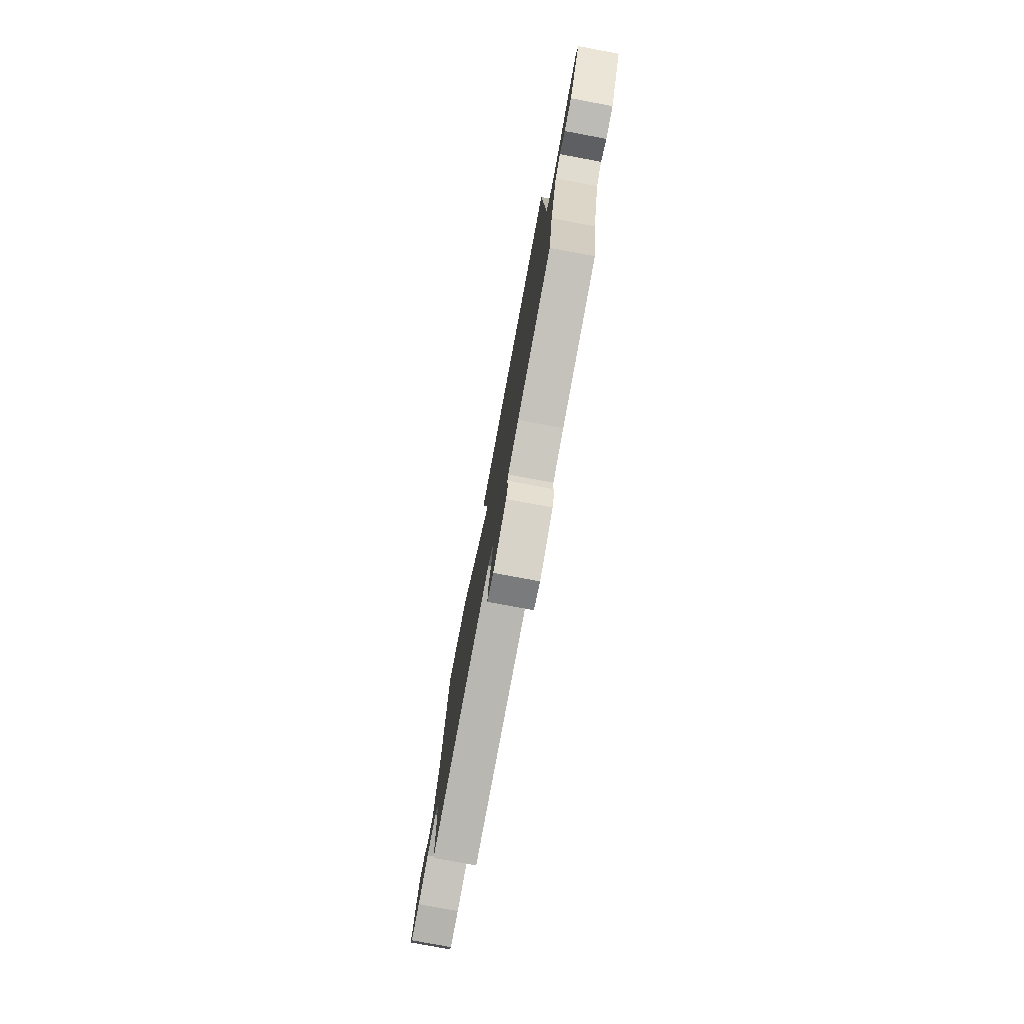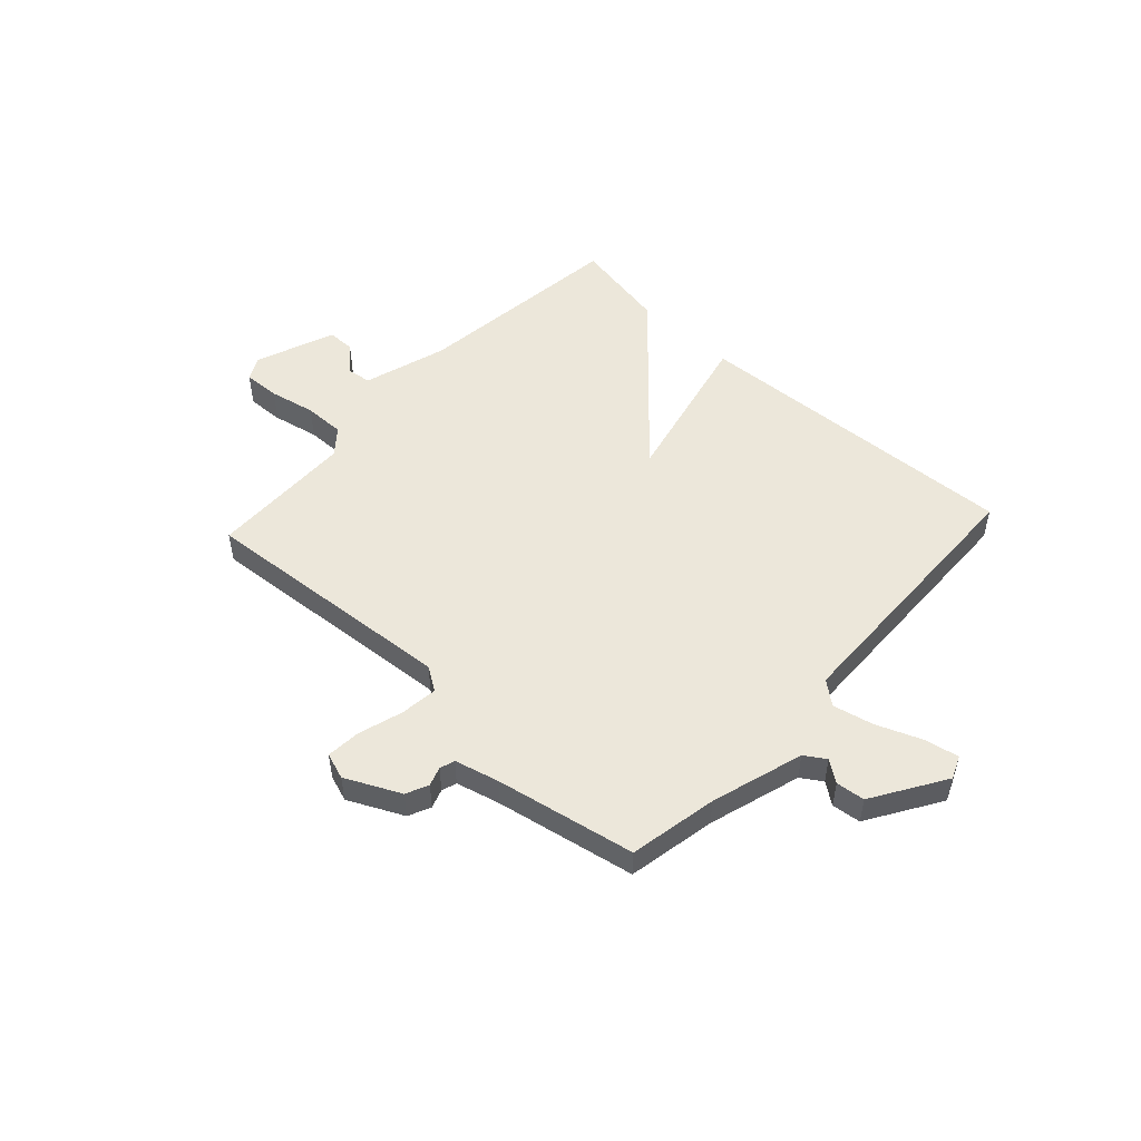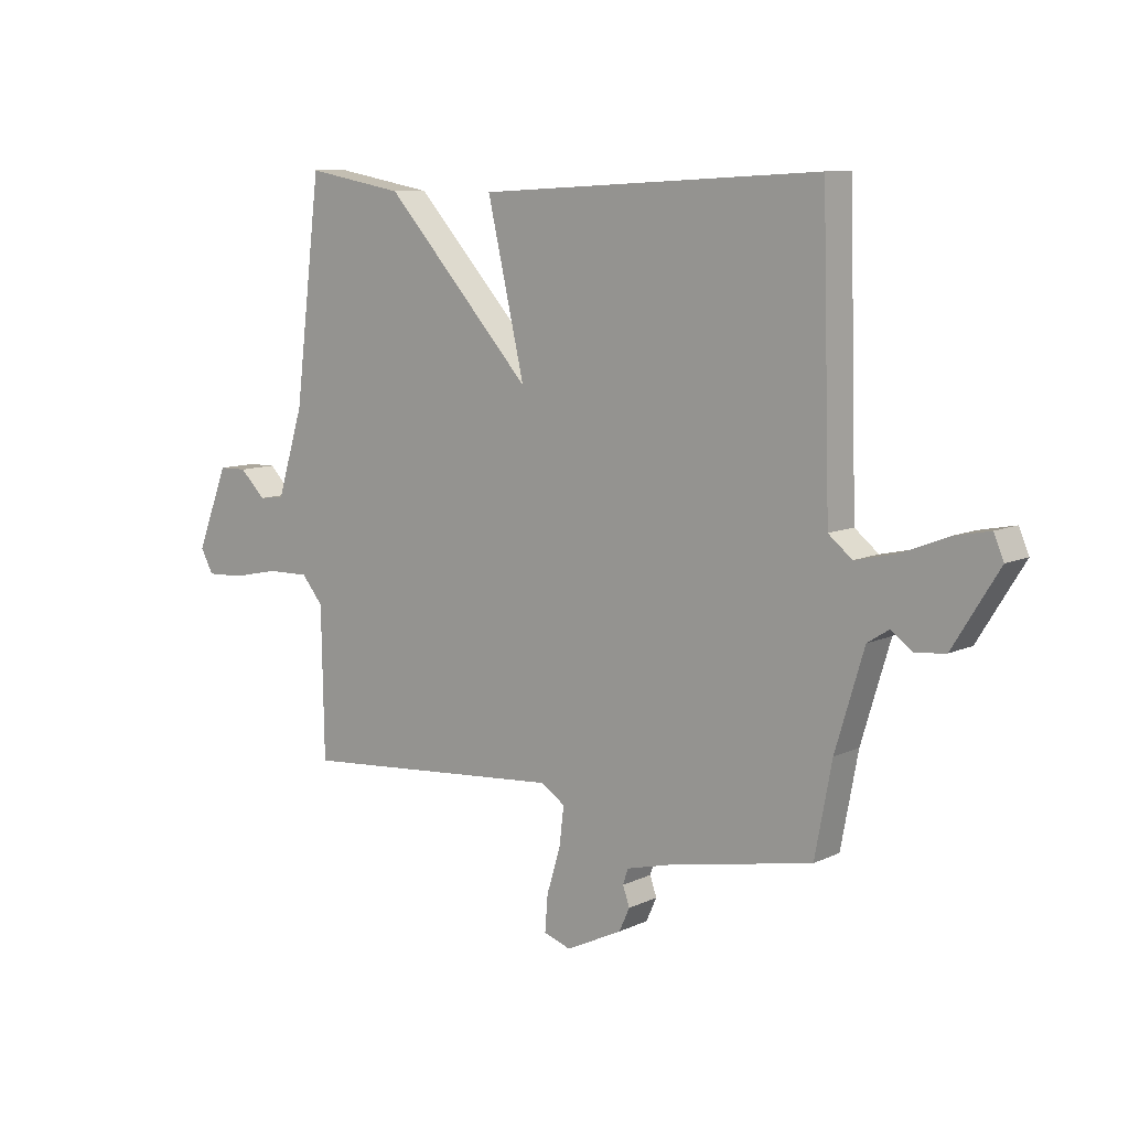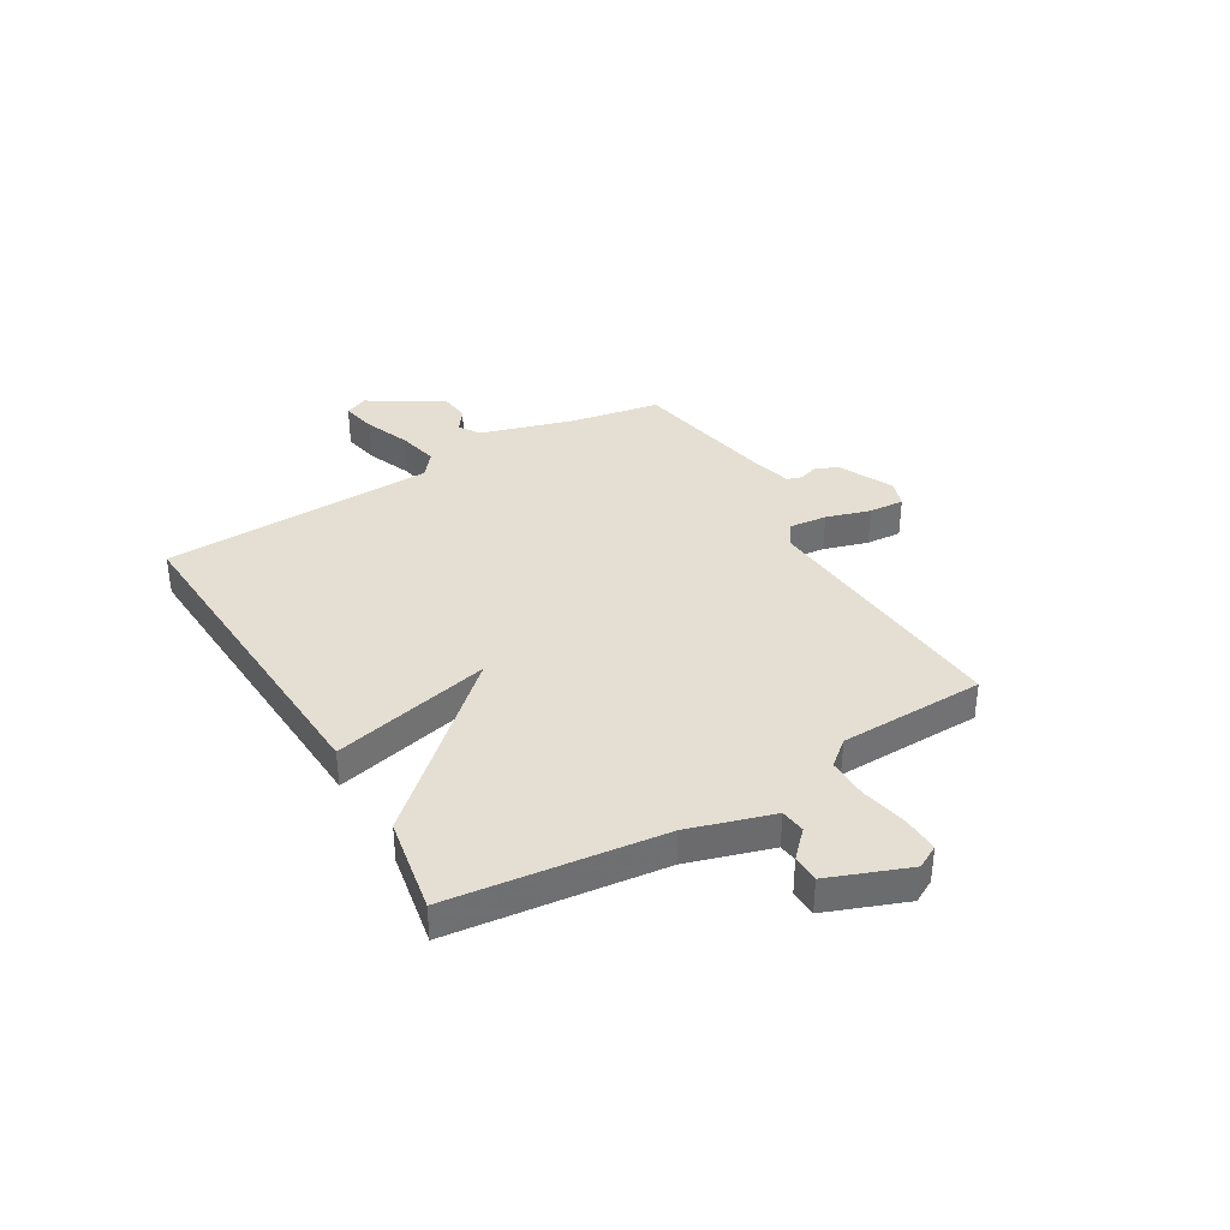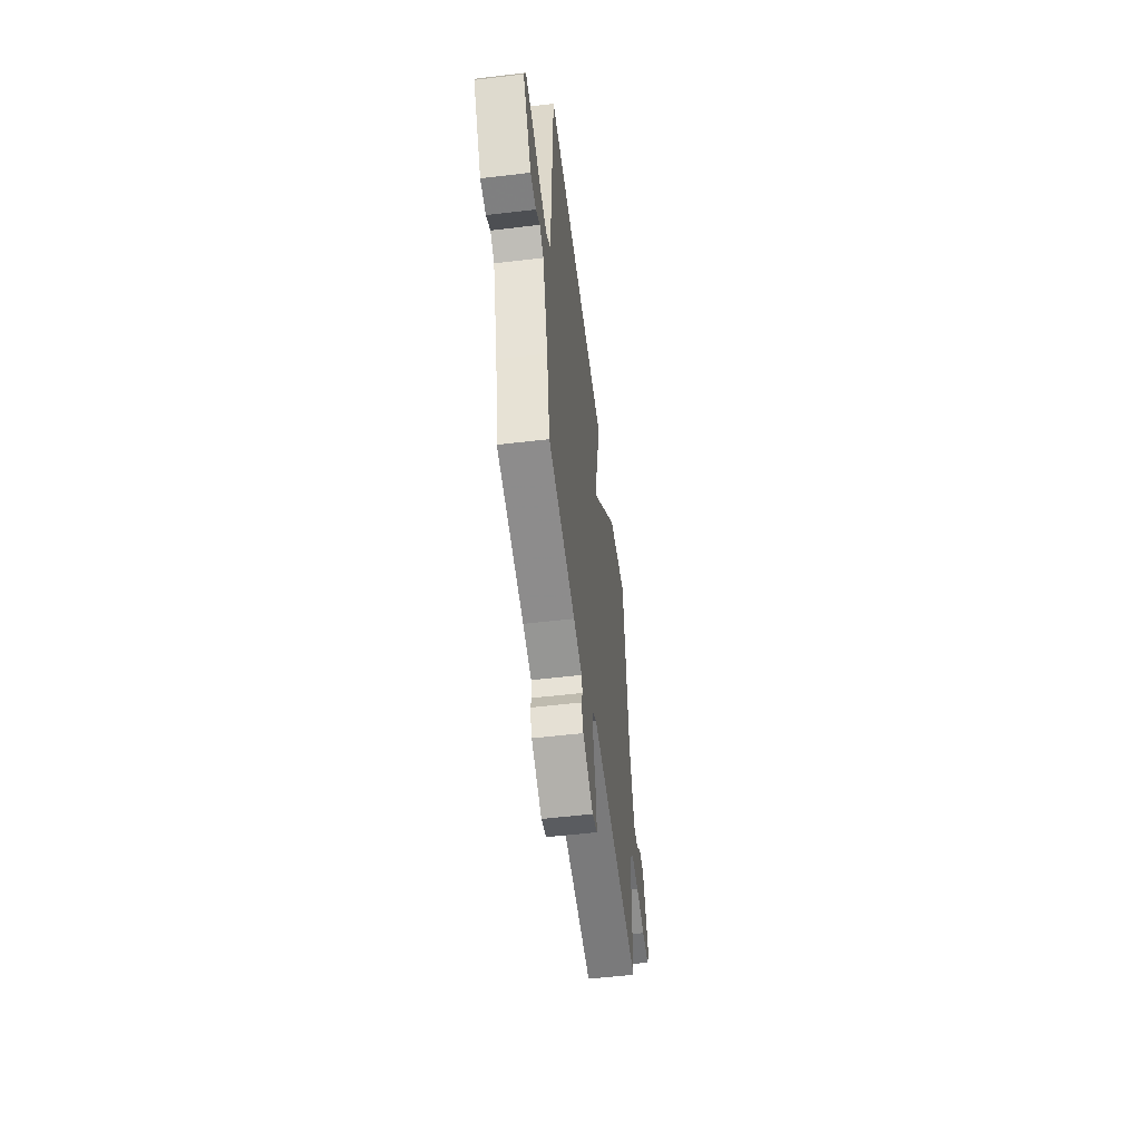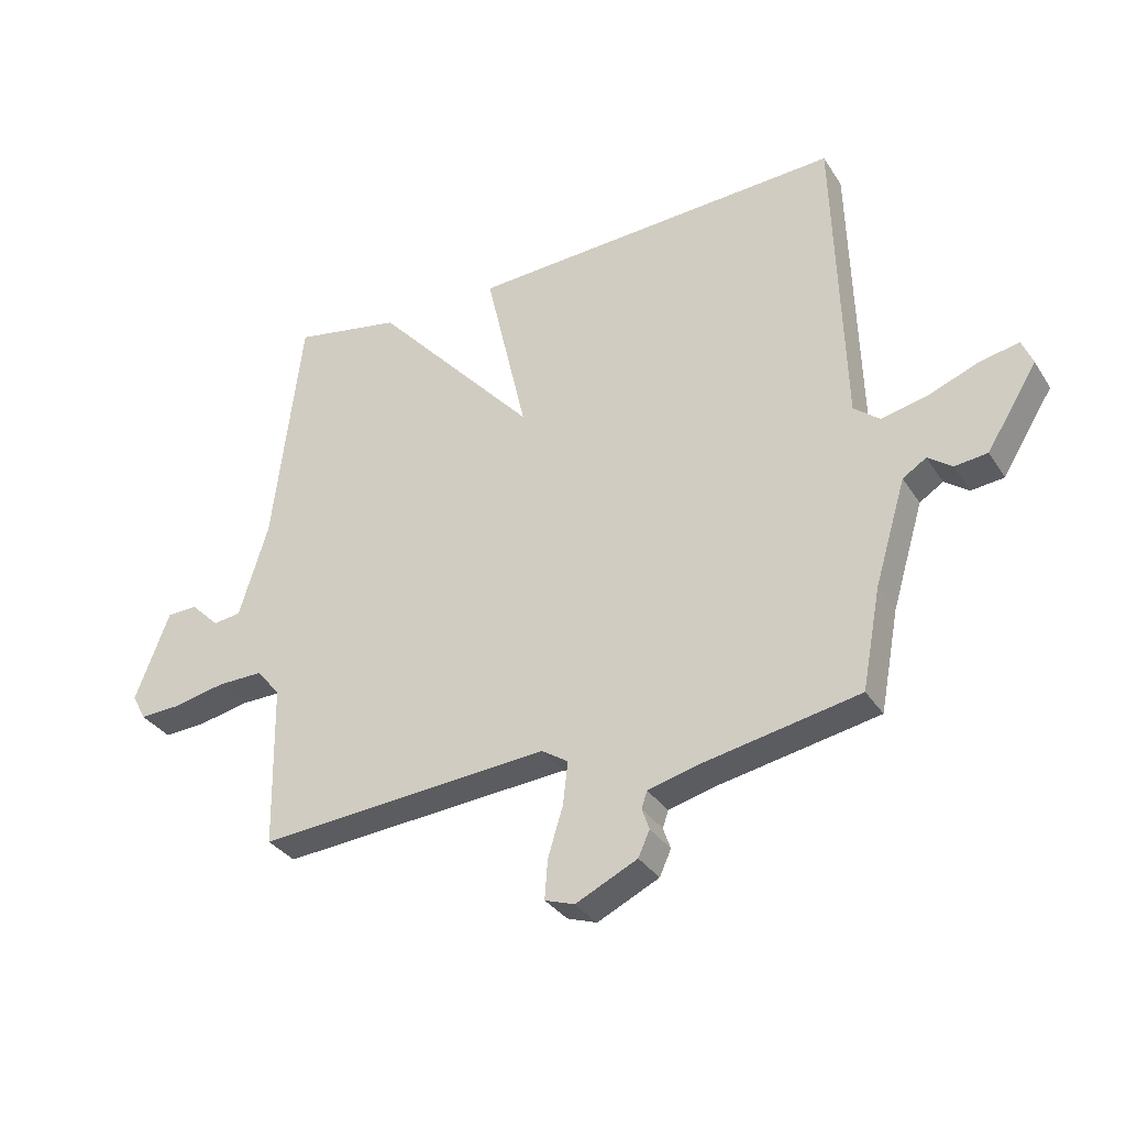
<metadata>
{"format":"obj","ext":"obj","renderer":"f3d","projection":"perspective","resolution":1024,"background":"white","views":[{"elev":-77.6,"azim":-100.6,"up":"+Z"},{"elev":51.4,"azim":-137.3,"up":"+Y"},{"elev":9.2,"azim":-140.8,"up":"+Z"},{"elev":36.9,"azim":59.3,"up":"+Y"},{"elev":-53.7,"azim":-82.8,"up":"+Z"},{"elev":-33.0,"azim":-152.1,"up":"+Z"}]}
</metadata>
<code>
v -0.5 0.07 -0.5
v -0.531 0.07 -0.335
v -0.583 0.07 -0.162
v -0.622 0.07 -0.137
v -0.662 0.07 -0.166
v -0.716 0.07 -0.16
v -0.8 0.07 -0.025
v -0.782 0.07 0.018
v -0.717 0.07 0.005
v -0.634 0.07 -0.028
v -0.558 0.07 -0.045
v -0.515 0.07 -0.01
v -0.5 0.07 0.5
v 0.122 0.07 0.467
v 0.054 0.07 0.17
v 0.322 0.07 0.467
v 0.5 0.07 0.5
v 0.548 0.07 0.104
v 0.596 0.07 -0.052
v 0.642 0.07 -0.058
v 0.689 0.07 -0.012
v 0.74 0.07 -0.013
v 0.797 0.07 -0.161
v 0.774 0.07 -0.204
v 0.706 0.07 -0.201
v 0.62 0.07 -0.183
v 0.544 0.07 -0.182
v 0.505 0.07 -0.229
v 0.5 0.07 -0.5
v 0.016 0.07 -0.462
v -0.028 0.07 -0.491
v -0.02 0.07 -0.561
v 0.005 0.07 -0.643
v 0.01 0.07 -0.708
v -0.039 0.07 -0.725
v -0.141 0.07 -0.676
v -0.16 0.07 -0.634
v -0.148 0.07 -0.599
v -0.157 0.07 -0.571
v -0.239 0.07 -0.55
v -0.5 0 -0.5
v -0.531 0 -0.335
v -0.583 0 -0.162
v -0.622 0 -0.137
v -0.662 0 -0.166
v -0.716 0 -0.16
v -0.8 0 -0.025
v -0.782 0 0.018
v -0.717 0 0.005
v -0.634 0 -0.028
v -0.558 0 -0.045
v -0.515 0 -0.01
v -0.5 0 0.5
v 0.122 0 0.467
v 0.054 0 0.17
v 0.322 0 0.467
v 0.5 0 0.5
v 0.548 0 0.104
v 0.596 0 -0.052
v 0.642 0 -0.058
v 0.689 0 -0.012
v 0.74 0 -0.013
v 0.797 0 -0.161
v 0.774 0 -0.204
v 0.706 0 -0.201
v 0.62 0 -0.183
v 0.544 0 -0.182
v 0.505 0 -0.229
v 0.5 0 -0.5
v 0.016 0 -0.462
v -0.028 0 -0.491
v -0.02 0 -0.561
v 0.005 0 -0.643
v 0.01 0 -0.708
v -0.039 0 -0.725
v -0.141 0 -0.676
v -0.16 0 -0.634
v -0.148 0 -0.599
v -0.157 0 -0.571
v -0.239 0 -0.55
f 36 37 38
f 35 36 38
f 34 35 38
f 33 34 38
f 32 33 38
f 31 32 38 39
f 30 31 39 40
f 28 29 30
f 40 1 2
f 30 40 2
f 28 30 2
f 27 28 2
f 24 25 26
f 23 24 26
f 22 23 26
f 21 22 26
f 20 21 26
f 19 20 26 27
f 15 16 17 18
f 27 2 3
f 19 27 3
f 18 19 3
f 15 18 3
f 12 13 14 15
f 8 9 10
f 7 8 10
f 6 7 10
f 5 6 10
f 4 5 10
f 4 10 11
f 11 12 15
f 4 11 15
f 3 4 15
f 78 77 76
f 78 76 75
f 78 75 74
f 78 74 73
f 78 73 72
f 79 78 72 71
f 80 79 71 70
f 70 69 68
f 42 41 80
f 42 80 70
f 42 70 68
f 42 68 67
f 66 65 64
f 66 64 63
f 66 63 62
f 66 62 61
f 66 61 60
f 67 66 60 59
f 58 57 56 55
f 43 42 67
f 43 67 59
f 43 59 58
f 43 58 55
f 55 54 53 52
f 50 49 48
f 50 48 47
f 50 47 46
f 50 46 45
f 50 45 44
f 51 50 44
f 55 52 51
f 55 51 44
f 55 44 43
f 1 41 42 2
f 2 42 43 3
f 3 43 44 4
f 4 44 45 5
f 5 45 46 6
f 6 46 47 7
f 7 47 48 8
f 8 48 49 9
f 9 49 50 10
f 10 50 51 11
f 11 51 52 12
f 12 52 53 13
f 13 53 54 14
f 14 54 55 15
f 15 55 56 16
f 16 56 57 17
f 17 57 58 18
f 18 58 59 19
f 19 59 60 20
f 20 60 61 21
f 21 61 62 22
f 22 62 63 23
f 23 63 64 24
f 24 64 65 25
f 25 65 66 26
f 26 66 67 27
f 27 67 68 28
f 28 68 69 29
f 29 69 70 30
f 30 70 71 31
f 31 71 72 32
f 32 72 73 33
f 33 73 74 34
f 34 74 75 35
f 35 75 76 36
f 36 76 77 37
f 37 77 78 38
f 38 78 79 39
f 39 79 80 40
f 40 80 41 1

</code>
